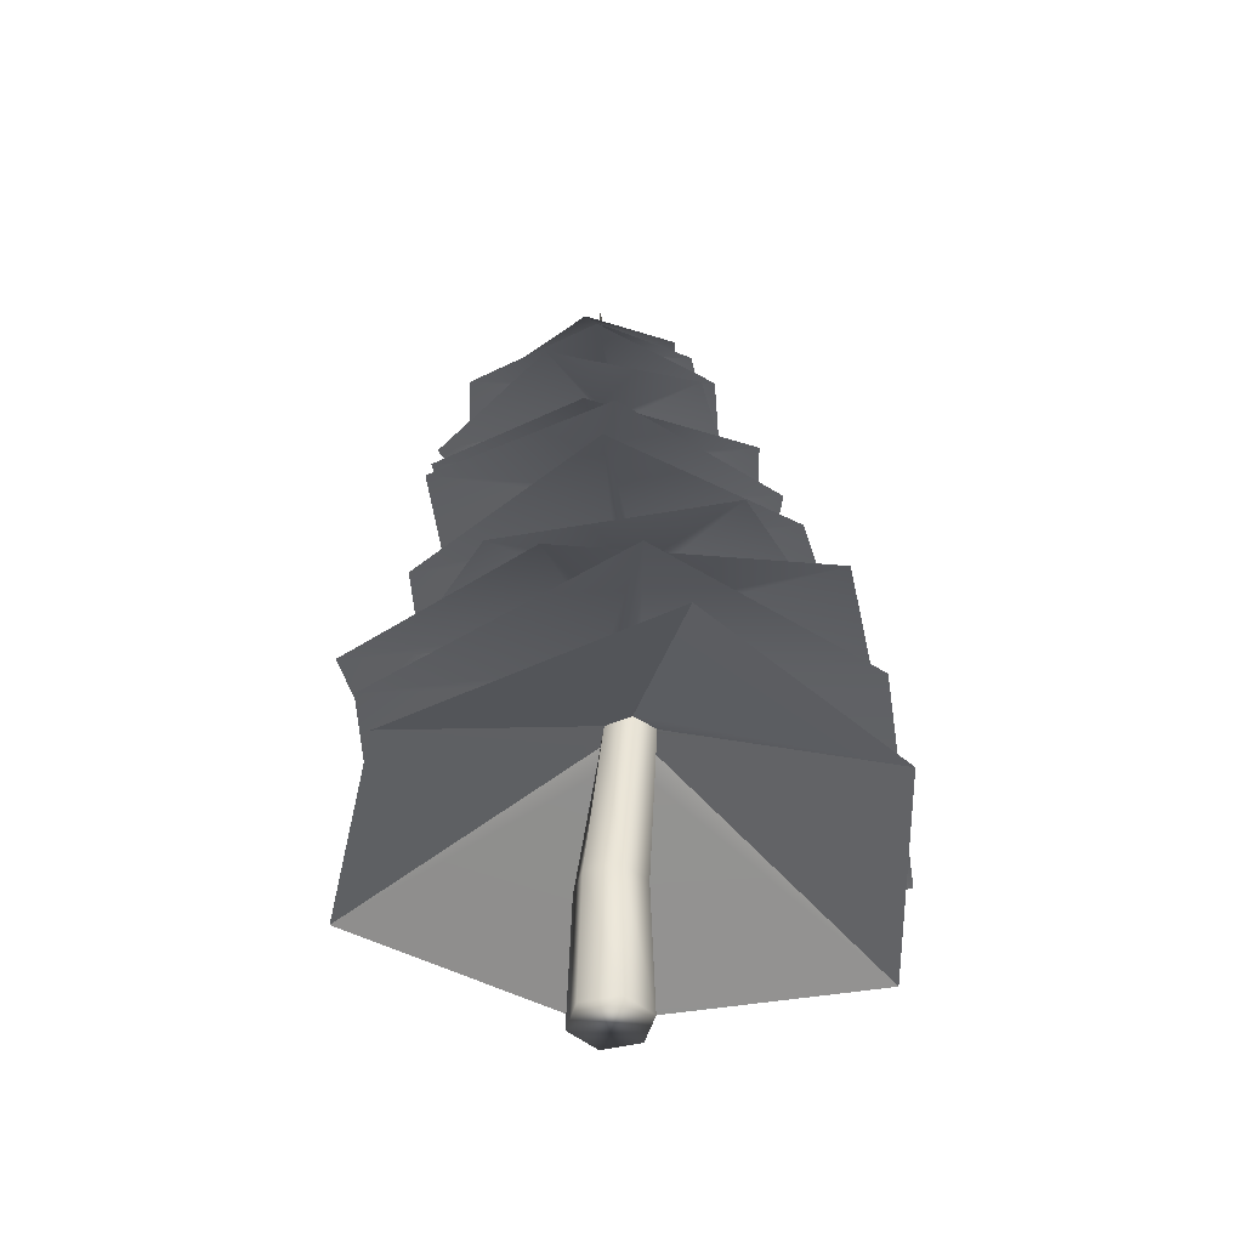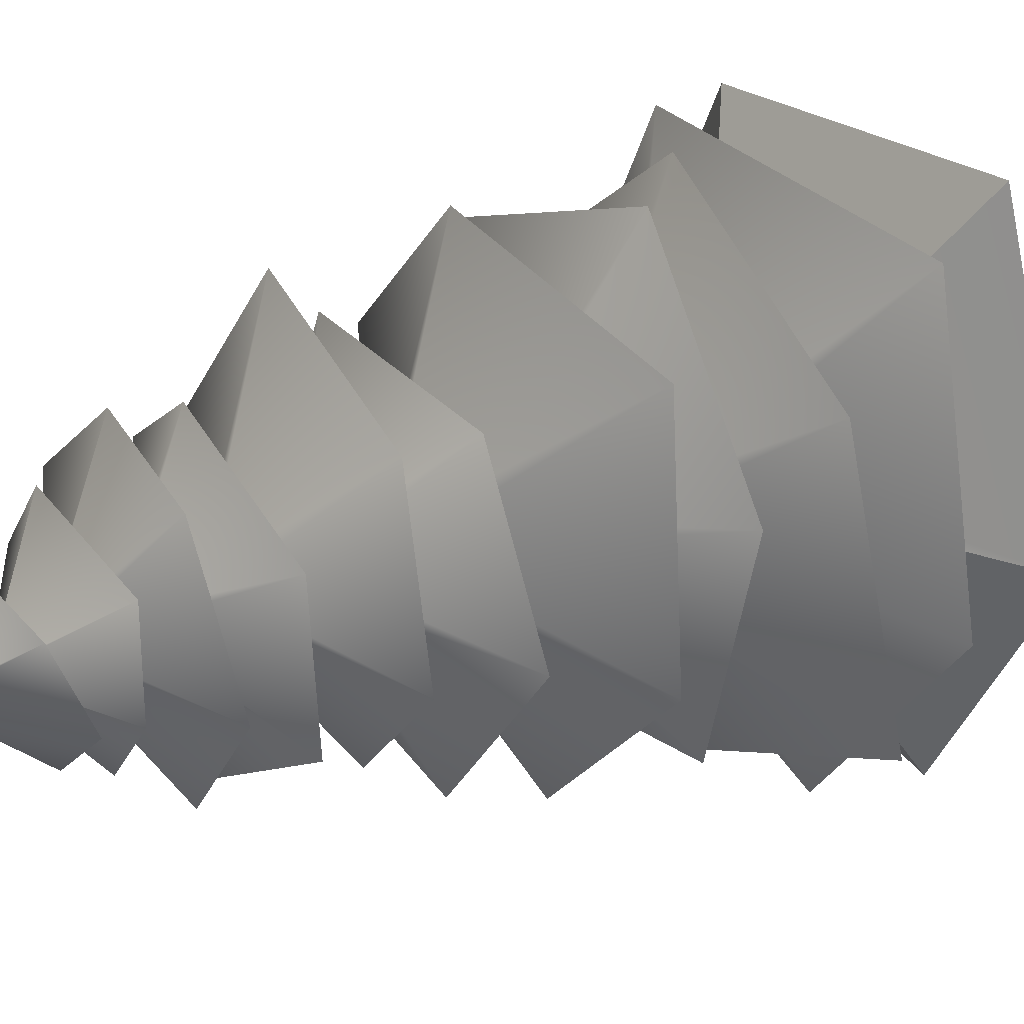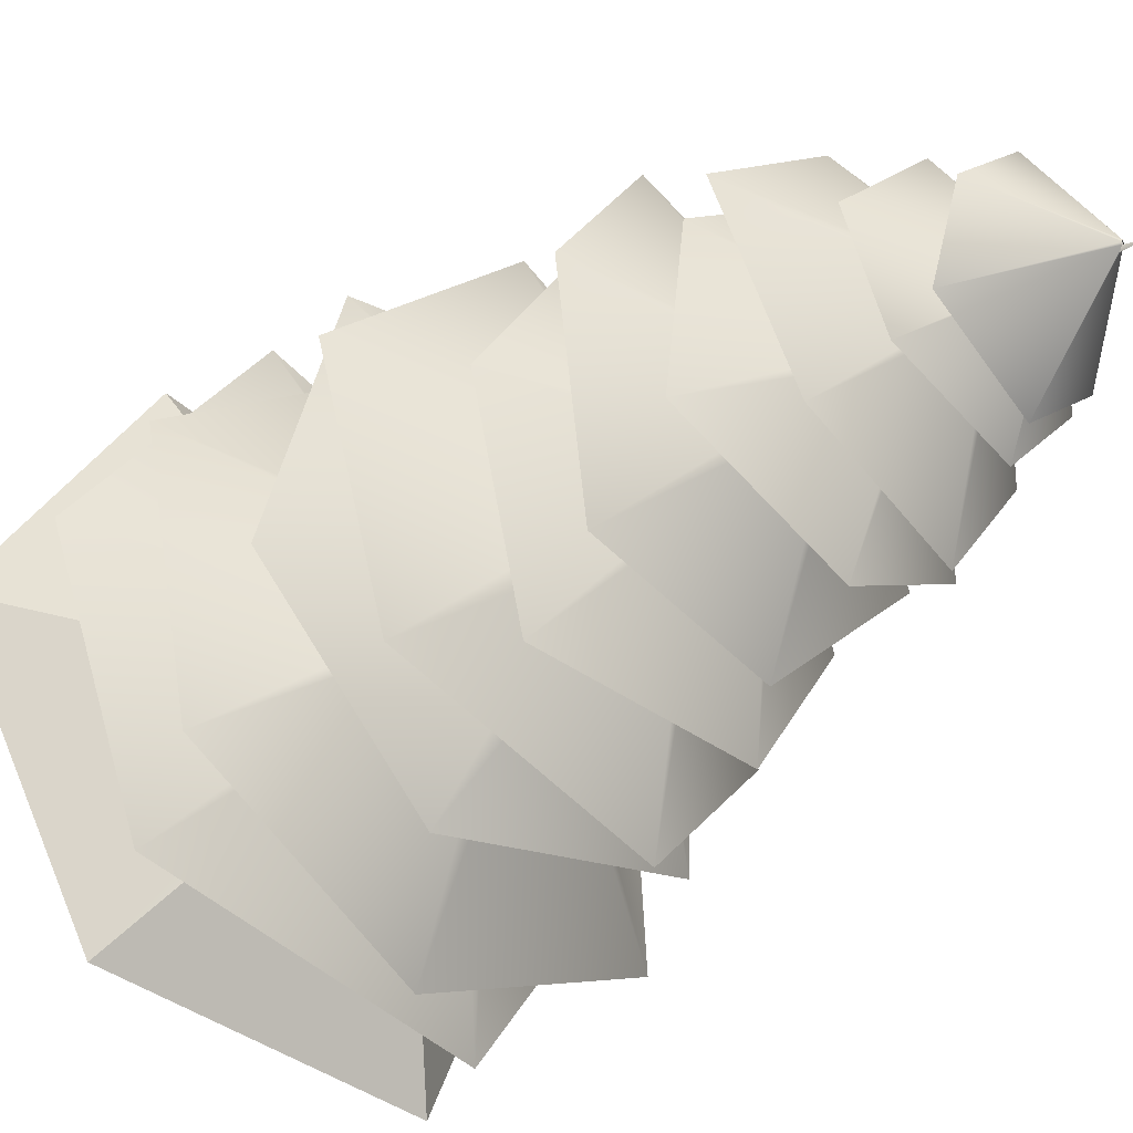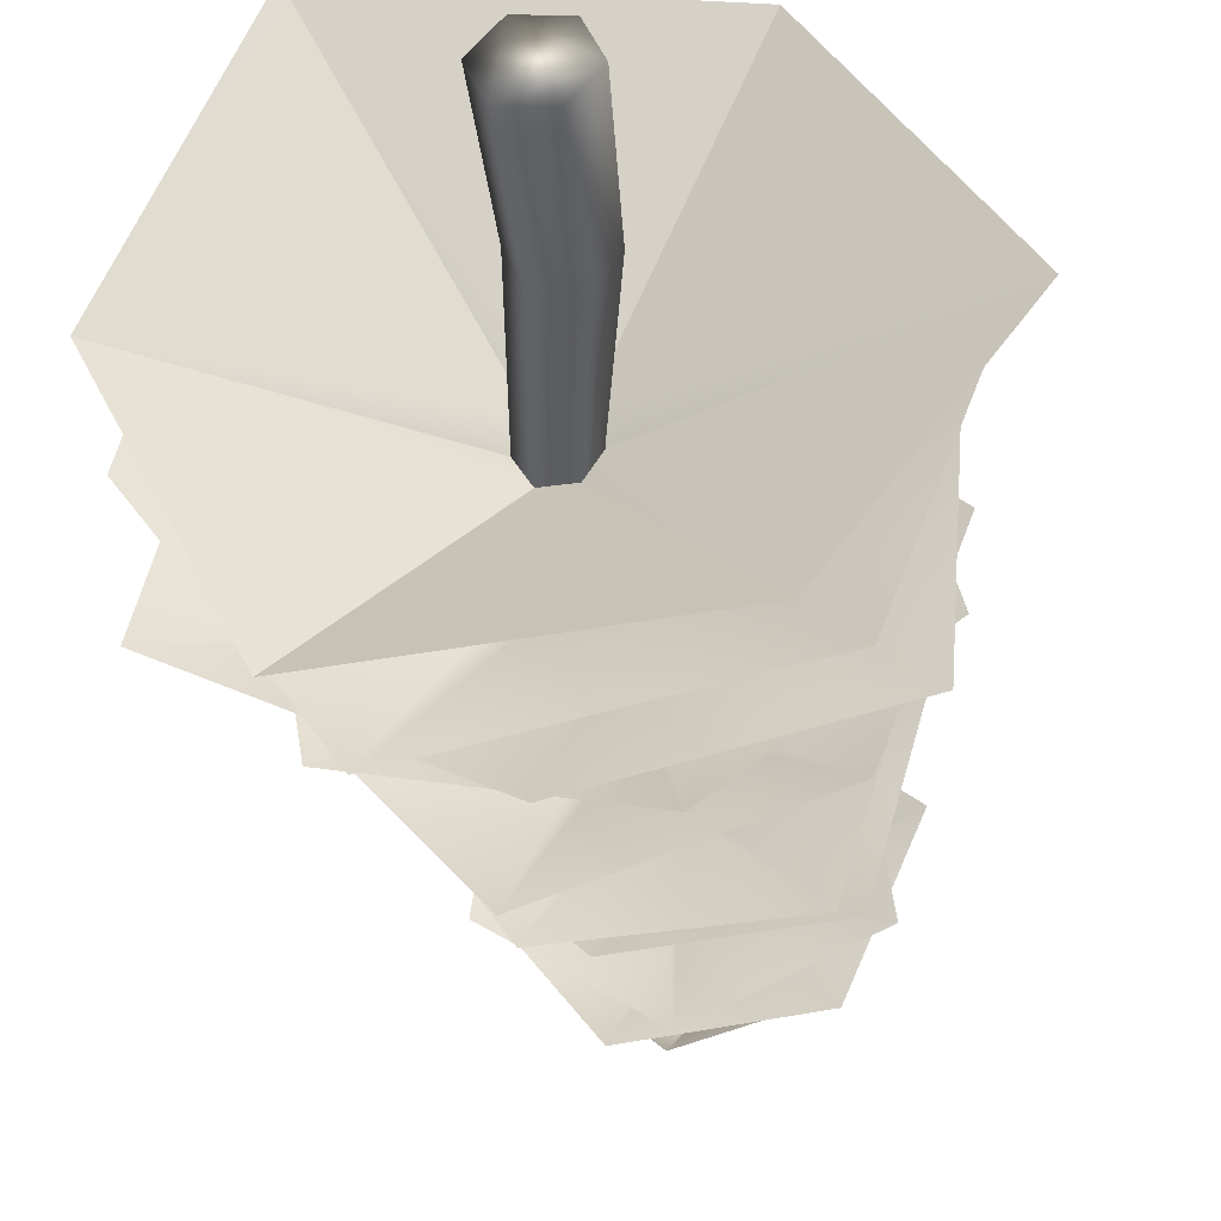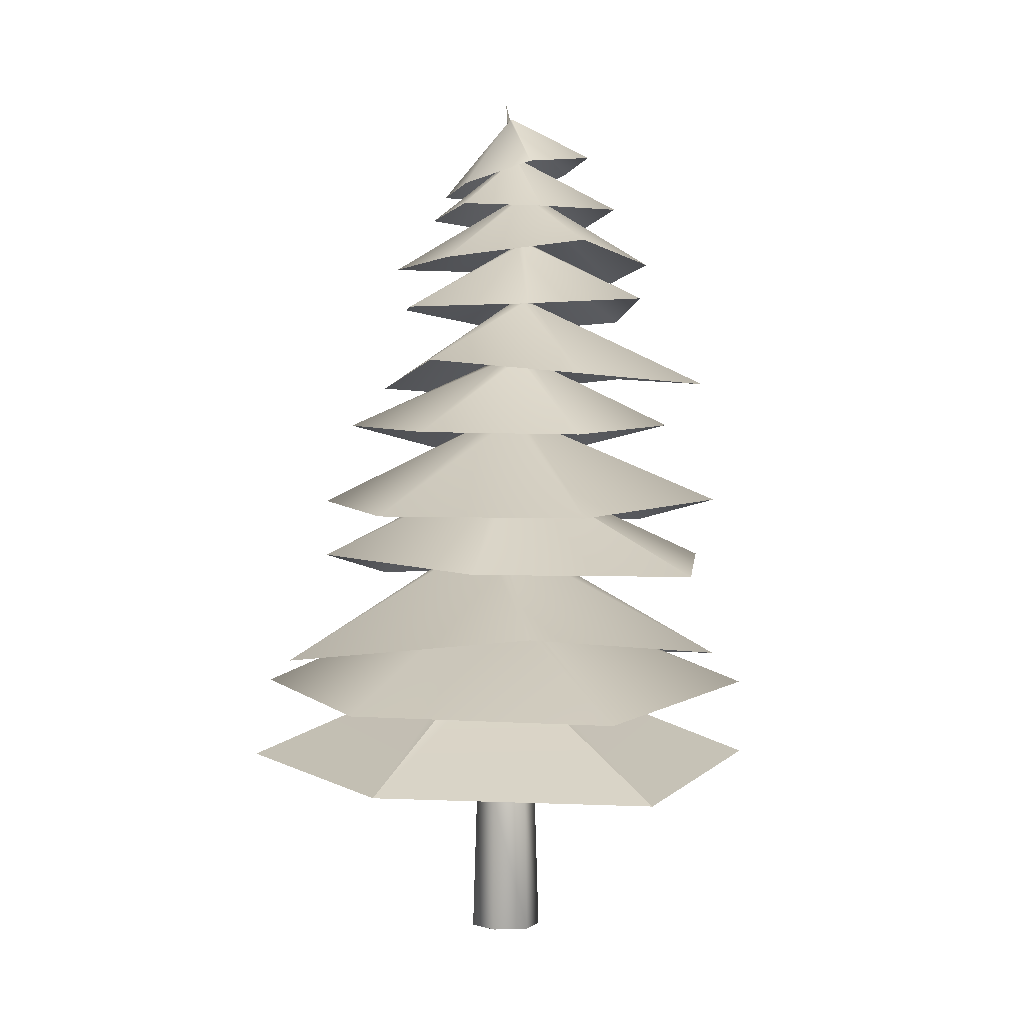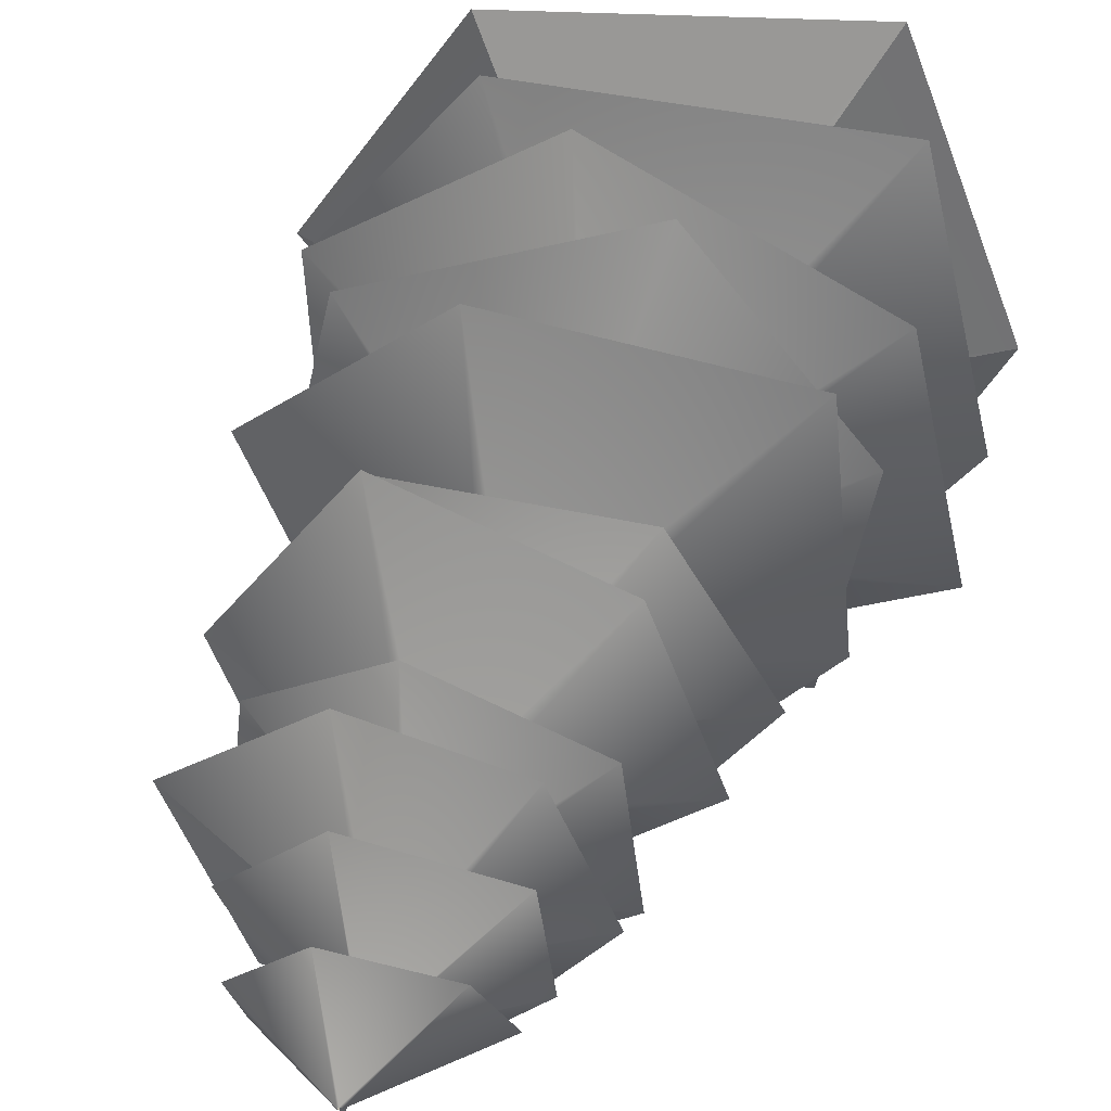
<metadata>
{"format":"obj","ext":"obj","renderer":"f3d","projection":"perspective","resolution":1024,"background":"white","views":[{"elev":-46.0,"azim":-157.7,"up":"+Y"},{"elev":29.7,"azim":-123.5,"up":"+Z"},{"elev":-38.0,"azim":132.3,"up":"+Z"},{"elev":-37.7,"azim":5.3,"up":"+Z"},{"elev":-0.7,"azim":-62.2,"up":"+Y"},{"elev":45.9,"azim":-166.4,"up":"+Z"}]}
</metadata>
<code>
g default
v -40.36 10.26 10.89
v -48.99 10.04 -1.69
v -65.65 11.7 -2.228
v -72.14 10.26 10.89
v -66.16 10.04 26.77
v -48.87 11.7 25.55
v -55.48 17.64 11.04
v -56.29 17.67 9.659
v -57.86 17.8 9.656
v -58.65 17.81 11.06
v -57.86 17.69 12.4
v -56.28 17.64 12.4
v -53.73 -0.01863 11.17
v -55.08 -0.01863 9.382
v -57.3 -0.01863 9.654
v -58.17 -0.01863 11.71
v -56.82 -0.01863 13.5
v -54.61 -0.01863 13.22
v -53.98 8.216 11.2
v -55.17 8.216 9.612
v -57.15 8.216 9.854
v -57.92 8.216 11.68
v -56.73 8.216 13.27
v -54.76 8.216 13.02
v -55.47 17.53 11.03
v -56.28 17.66 9.642
v -57.88 17.8 9.646
v -58.69 17.81 11.04
v -57.88 17.68 12.44
v -56.28 17.54 12.43
v -55.12 25.77 11.48
v -55.34 25.87 10.2
v -56.56 25.98 9.76
v -57.56 25.99 10.6
v -57.34 25.88 11.88
v -56.11 25.77 12.32
v -55 33.98 12.21
v -55.2 34.02 11.11
v -56.25 34.11 10.73
v -57.1 34.17 11.45
v -56.91 34.13 12.55
v -55.86 34.04 12.93
v -54.2 41.85 12.44
v -54.36 41.83 11.52
v -55.24 41.8 11.2
v -55.96 41.79 11.8
v -55.79 41.81 12.72
v -54.92 41.84 13.04
v -54.6 49.26 12.46
v -54.72 49.04 11.87
v -55.31 48.92 11.68
v -55.79 49.01 12.09
v -55.68 49.23 12.68
v -55.08 49.35 12.87
v -55.2 55.65 11.07
v -54.64 18.6 25.94
v -43.16 17.88 16.89
v -55.14 25.96 11.49
v -56.12 25.94 12.31
v -44.4 19.9 1.874
v -55.36 26.1 10.24
v -57.93 18.6 -2.591
v -56.55 26.11 9.807
v -71.58 18.4 4.418
v -57.53 25.99 10.61
v -68.69 19.9 19.81
v -57.31 25.94 11.86
v -43.03 27.42 15.49
v -47.18 27.25 3.748
v -55.2 34.08 11.12
v -55 34.06 12.21
v -60.22 28.6 -0.1935
v -56.23 34.2 10.74
v -68.1 27.42 8.787
v -57.08 34.22 11.45
v -66.74 27.25 22.58
v -56.9 34.16 12.54
v -52.84 28.6 25.27
v -55.86 34.06 12.94
v -47.77 36.51 4.177
v -57.72 36.37 2.933
v -55.25 41.88 11.23
v -54.39 41.86 11.53
v -65.26 37.46 10.9
v -55.91 41.97 11.81
v -61.63 36.51 19.81
v -55.77 41.98 12.72
v -51.21 36.37 23.8
v -54.92 41.94 13.01
v -45.03 37.46 14.76
v -54.22 41.96 12.43
v -57.97 44.47 4.091
v -62.79 44.36 10.74
v -55.75 49.03 12.09
v -55.3 48.93 11.69
v -60.05 45.25 19.28
v -55.65 49.23 12.67
v -52.24 44.47 20.19
v -55.09 49.4 12.82
v -45.26 44.36 14.3
v -54.62 49.28 12.45
v -49.01 45.25 5.755
v -54.72 49.04 11.88
v -60.31 49.55 10.74
v -58.84 50.93 14.8
v -55.19 54.61 11.46
v -55.19 54.59 11.37
v -53.55 51.84 16.47
v -55.1 54.64 11.51
v -50.01 51.55 13
v -55.03 54.67 11.45
v -50.26 49.94 8.852
v -55.03 54.65 11.36
v -56.04 49.49 6.777
v -55.11 54.61 11.32
v -43.61 23.8 7.929
v -53.41 23.62 0.2362
v -56.23 30.46 10.76
v -55.48 30.44 11.57
v -66.53 24.98 3.892
v -57.3 30.58 10.99
v -68.38 23.8 15.7
v -57.64 30.59 12.05
v -59.83 23.62 26.62
v -56.9 30.54 12.87
v -46.66 24.98 21.44
v -55.81 30.44 12.64
v -66.47 32.78 10.95
v -61.48 32.64 19.65
v -56.34 38.14 12.68
v -56.61 38.12 11.81
v -50.58 33.73 20.88
v -55.48 38.24 12.86
v -45.64 32.78 12.62
v -54.83 38.25 12.2
v -48.72 32.64 1.89
v -55.11 38.2 11.35
v -60.12 33.73 1.78
v -56 38.23 11.13
v -62.9 41.25 8.02
v -61.89 41.13 16.16
v -55.81 45.8 12.35
v -55.76 45.71 11.75
v -54.06 42.02 20.54
v -55.35 46 12.71
v -47.72 41.25 15.88
v -54.84 46.18 12.44
v -46.64 41.13 6.815
v -54.74 46.06 11.84
v -55.2 42.02 3.12
v -55.21 45.81 11.5
v -48.43 47.61 13.08
v -50.72 47.76 8.156
v -55.18 51.88 11.75
v -55.16 51.89 11.84
v -57.32 47.74 6.612
v -55.26 51.89 11.7
v -61.21 48.06 11.17
v -55.33 51.93 11.76
v -60.36 47.62 16.39
v -55.32 51.94 11.85
v -53.18 48.23 18.25
v -55.24 51.92 11.89
v -41.88 14.28 13.26
v -46.79 14.91 0.09186
v -55.8 22.5 10.03
v -55.25 22.48 11.19
v -63.41 16.48 -2.64
v -57.07 22.63 9.939
v -71.74 15.11 9.036
v -57.79 22.65 10.98
v -67.97 14.91 25.02
v -57.26 22.52 12.13
v -50.47 16.48 26.15
v -55.99 22.48 12.22
g treePine3:null_ pasted__pasted__group52 pasted__group58 group59
f 8 7 2
f 7 1 2
f 9 8 3
f 8 2 3
f 10 9 4
f 9 3 4
f 10 4 11
f 11 4 5
f 11 5 12
f 12 5 6
f 7 12 1
f 12 6 1
f 20 19 14
f 14 19 13
f 21 20 15
f 15 20 14
f 22 21 16
f 16 21 15
f 23 22 17
f 17 22 16
f 24 23 18
f 18 23 17
f 19 24 13
f 13 24 18
f 26 25 20
f 20 25 19
f 27 26 21
f 21 26 20
f 27 21 28
f 28 21 22
f 28 22 29
f 29 22 23
f 29 23 30
f 30 23 24
f 30 24 25
f 25 24 19
f 31 25 32
f 32 25 26
f 32 26 33
f 33 26 27
f 33 27 34
f 34 27 28
f 34 28 35
f 35 28 29
f 35 29 36
f 36 29 30
f 31 36 25
f 25 36 30
f 37 31 38
f 38 31 32
f 39 38 33
f 33 38 32
f 40 39 34
f 34 39 33
f 41 40 35
f 35 40 34
f 42 41 36
f 36 41 35
f 42 36 37
f 37 36 31
f 43 37 44
f 44 37 38
f 44 38 45
f 45 38 39
f 45 39 46
f 46 39 40
f 47 46 41
f 41 46 40
f 48 47 42
f 42 47 41
f 43 48 37
f 37 48 42
f 49 43 50
f 50 43 44
f 50 44 51
f 51 44 45
f 52 51 46
f 46 51 45
f 53 52 47
f 47 52 46
f 54 53 48
f 48 53 47
f 54 48 49
f 49 48 43
f 13 17 15
f 15 17 16
f 58 59 57
f 59 56 57
f 61 58 60
f 58 57 60
f 63 61 62
f 61 60 62
f 65 63 64
f 63 62 64
f 67 65 66
f 65 64 66
f 59 67 56
f 67 66 56
f 70 71 69
f 71 68 69
f 70 69 73
f 73 69 72
f 73 72 75
f 75 72 74
f 75 74 77
f 77 74 76
f 77 76 79
f 79 76 78
f 79 78 71
f 71 78 68
f 83 80 82
f 82 80 81
f 82 81 85
f 85 81 84
f 85 84 87
f 87 84 86
f 87 86 89
f 89 86 88
f 89 88 91
f 91 88 90
f 91 90 83
f 83 90 80
f 95 92 94
f 94 92 93
f 94 93 97
f 97 93 96
f 97 96 99
f 99 96 98
f 99 98 101
f 101 98 100
f 101 100 103
f 103 100 102
f 103 102 95
f 95 102 92
f 106 107 105
f 107 104 105
f 106 105 109
f 109 105 108
f 109 108 111
f 111 108 110
f 111 110 113
f 113 110 112
f 113 112 115
f 115 112 114
f 115 114 107
f 107 114 104
f 118 119 117
f 119 116 117
f 118 117 121
f 121 117 120
f 121 120 123
f 123 120 122
f 123 122 125
f 125 122 124
f 125 124 127
f 127 124 126
f 127 126 119
f 119 126 116
f 131 128 130
f 130 128 129
f 130 129 133
f 133 129 132
f 133 132 135
f 135 132 134
f 135 134 137
f 137 134 136
f 137 136 139
f 139 136 138
f 139 138 131
f 131 138 128
f 143 140 142
f 142 140 141
f 142 141 145
f 145 141 144
f 145 144 147
f 147 144 146
f 147 146 149
f 149 146 148
f 149 148 151
f 151 148 150
f 151 150 143
f 143 150 140
f 154 155 153
f 155 152 153
f 154 153 157
f 157 153 156
f 157 156 159
f 159 156 158
f 159 158 161
f 161 158 160
f 161 160 163
f 163 160 162
f 163 162 155
f 155 162 152
f 166 167 165
f 167 164 165
f 169 166 168
f 166 165 168
f 169 168 171
f 171 168 170
f 173 171 172
f 171 170 172
f 175 173 174
f 173 172 174
f 167 175 164
f 175 174 164
f 49 50 55
f 50 51 55
f 51 52 55
f 52 53 55
f 53 54 55
f 54 49 55
f 15 14 13
f 18 17 13

</code>
